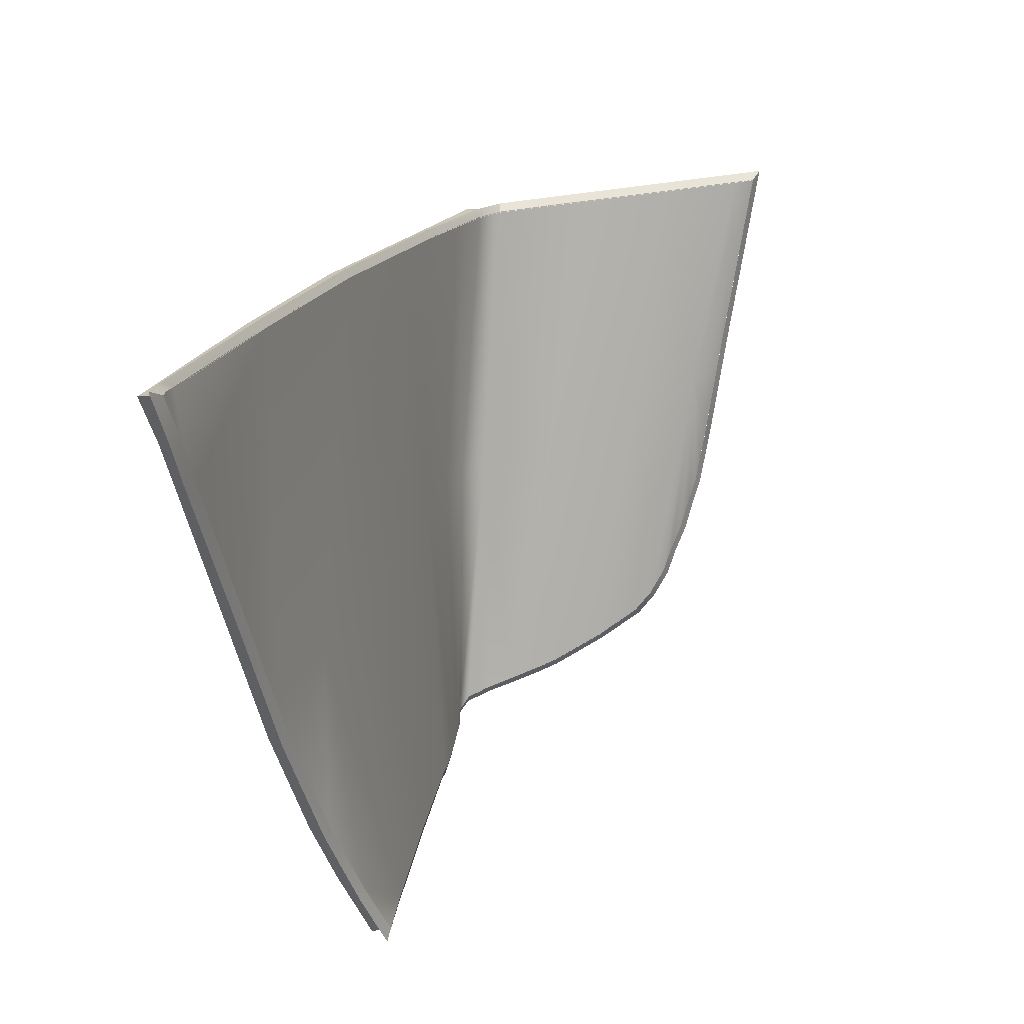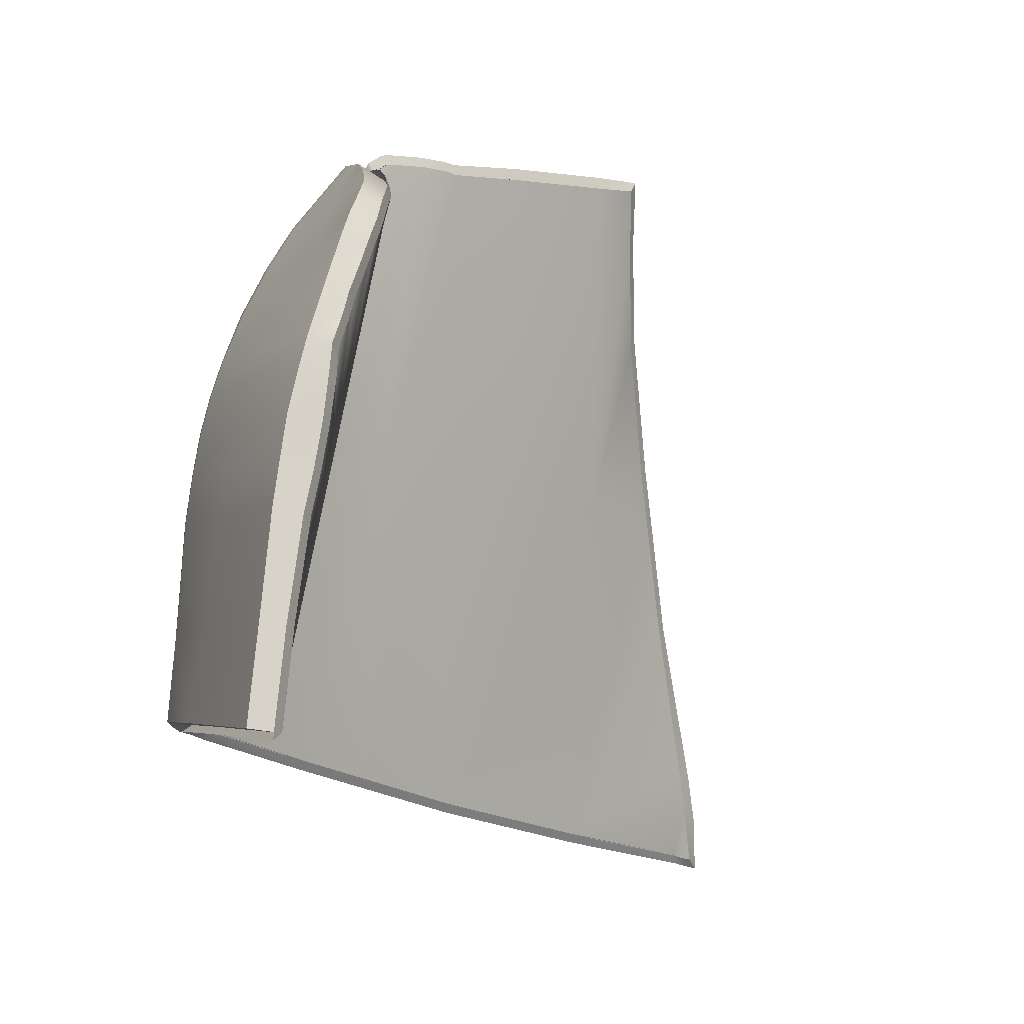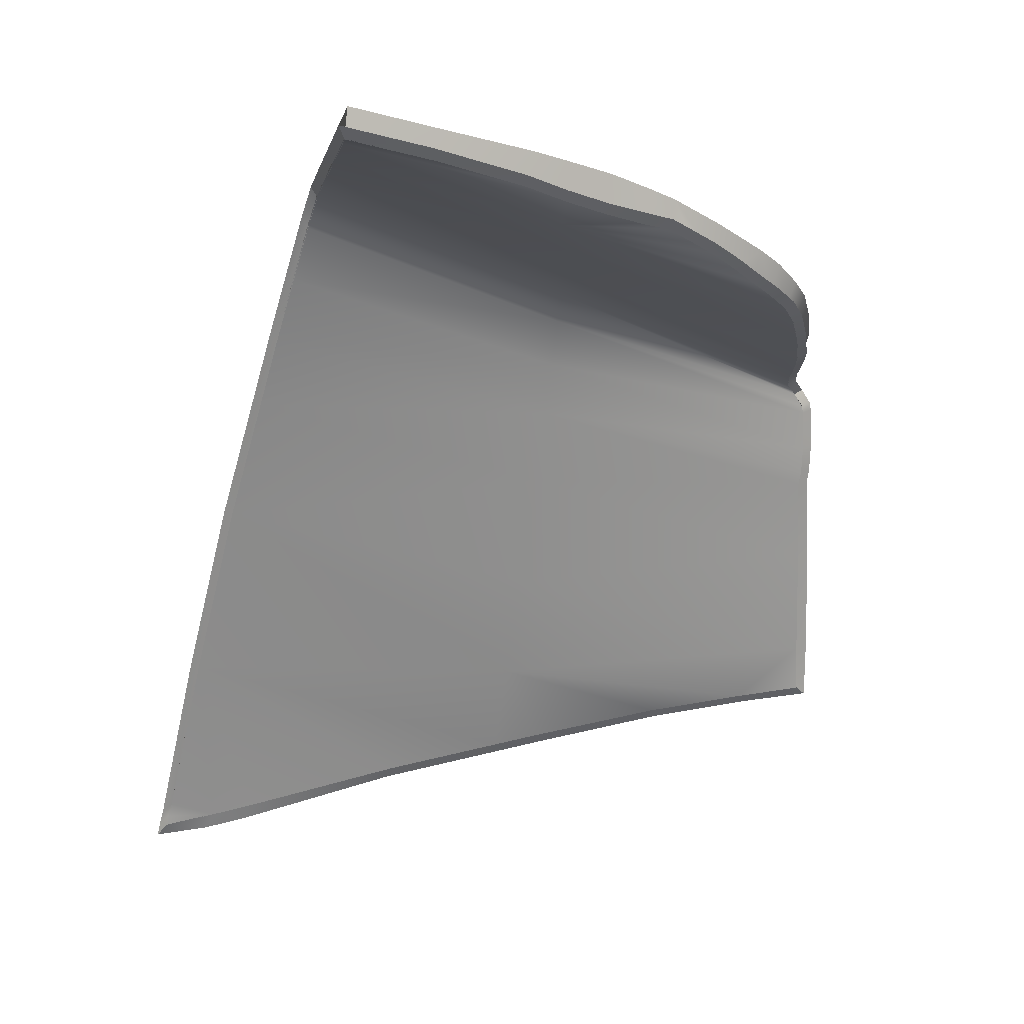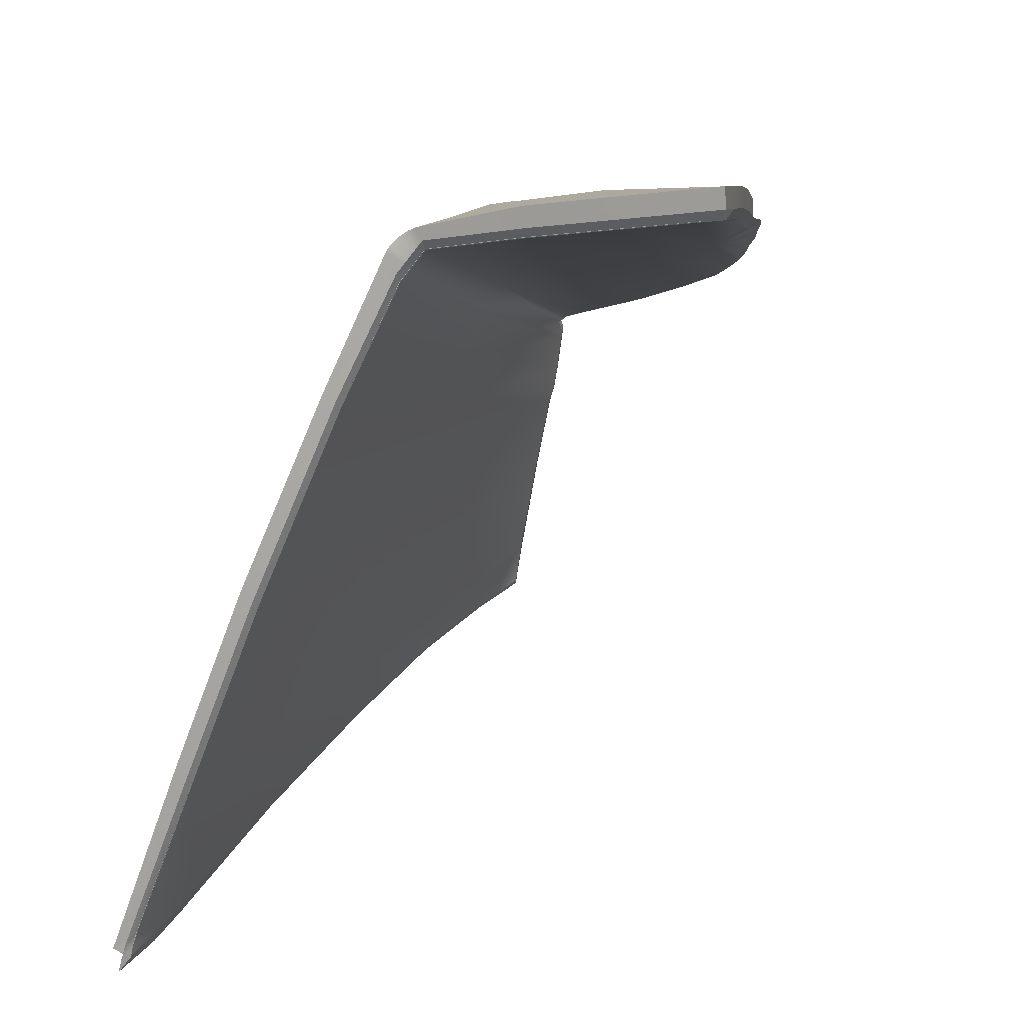
<metadata>
{"format":"obj","ext":"obj","renderer":"f3d","projection":"perspective","resolution":1024,"background":"white","views":[{"elev":-59.6,"azim":2.6,"up":"+Z"},{"elev":-4.1,"azim":58.6,"up":"+Y"},{"elev":8.6,"azim":79.7,"up":"+Z"},{"elev":20.6,"azim":22.4,"up":"+Z"}]}
</metadata>
<code>
v  -259.6 40.02 72
v  -259.9 38.83 71.97
v  -258.8 39.82 76.22
v  -258.9 38.53 76.34
v  -257.2 34.8 82.44
v  -257.3 36.4 81.97
v  -259.2 35.35 76.67
v  -259.1 37.07 76.47
v  -260.2 37.51 71.93
v  -260.4 35.68 71.88
v  -257.3 37.97 81.37
v  -257.4 39.37 80.83
v  -259.9 40.13 69.99
v  -260.2 38.94 69.76
v  -260.9 35.78 69.1
v  -260.6 37.61 69.5
v  -261.1 25.98 71.71
v  -259.4 26.06 77.4
v  -261.1 27.94 71.71
v  -259.4 28.65 77.18
v  -257.2 31.56 82.92
v  -257.2 32.59 82.81
v  -259.4 31.77 76.91
v  -259.3 33.02 76.82
v  -260.8 33.28 71.82
v  -260.8 31.95 71.79
v  -257 26.47 83.82
v  -257.1 29.78 83.26
v  -261.6 31.93 68.25
v  -261.4 33.31 68.55
v  -262.1 27.78 67.34
v  -262.4 25.79 66.83
v  -255.5 34.94 86.95
v  -255.4 33.93 87.33
v  -255.3 35.01 87.18
v  -255.2 33.98 87.6
v  -254.9 36.62 86.86
v  -254.6 35.17 87.56
v  -254.5 36.61 86.92
v  -254.3 35.18 87.64
v  -254.3 34.11 88.06
v  -254.5 34.12 87.97
v  -255.4 39.57 84.86
v  -255.1 38.18 85.89
v  -255 39.56 84.95
v  -254.7 38.17 85.96
v  -255.5 38.07 85.75
v  -255.8 39.46 84.74
v  -256.4 41.85 82.29
v  -256 39.37 84.55
v  -256.1 41.81 82.72
v  -257.4 42.1 79.83
v  -258.2 42.49 75.81
v  -255.2 30.42 88.14
v  -255.1 27.07 88.43
v  -255 30.39 88.41
v  -255 27.03 88.66
v  -255.3 31.85 87.93
v  -255 31.85 88.21
v  -254.5 31.72 88.56
v  -254.4 30.27 88.79
v  -254.2 31.7 88.67
v  -254.2 30.27 88.9
v  -254.2 26.97 89.17
v  -254.4 26.95 89.06
v  -255.3 32.9 87.67
v  -255.1 32.92 87.94
v  -254.5 32.99 88.31
v  -254.2 32.98 88.4
v  -256.2 39.25 84.34
v  -256.7 41.92 81.74
v  -256 37.88 85.32
v  -255.8 37.98 85.54
v  -257.2 33.61 82.66
v  -245.1 27.28 90.88
v  -245.7 30.19 90.24
v  -250.4 27.15 90.02
v  -250.2 30.2 89.72
v  -246 31.44 89.91
v  -250.1 31.57 89.42
v  -246.2 32.74 89.55
v  -250.1 32.87 89.13
v  -246.5 33.97 89.11
v  -250.1 34.06 88.79
v  -246.7 34.86 88.77
v  -250 34.96 88.45
v  -247.2 36.43 87.98
v  -250.1 36.53 87.63
v  -261.2 21.72 71.69
v  -263 21.12 65.63
v  -261.2 20.56 71.82
v  -263.3 19.39 65.19
v  -259.2 22.13 77.75
v  -259.2 21.74 77.78
v  -256.9 23.26 84.14
v  -255 24.25 88.65
v  -244.5 24.49 91.51
v  -250.7 24.56 90.38
v  -247.9 38.01 87.12
v  -250.5 38.11 86.58
v  -248.2 38.72 86.67
v  -248.8 39.45 86.07
v  -249.4 39.95 85.59
v  -251.9 39.51 85.43
v  -250.8 40.54 84.88
v  -252.6 41.11 84.11
v  -253.3 41.27 83.83
v  -255.4 41.69 83
v  -255.7 41.76 82.89
v  -259 42.91 70.52
v  -258.7 42.78 72.09
v  -259.3 33.81 76.77
v  -260.6 34.11 71.84
v  -261.2 34.23 68.75
v  -254.9 24.34 88.82
v  -255.7 36.34 86.22
v  -255.5 36.43 86.46
v  -255 35.06 87.39
v  -255.3 36.5 86.69
v  -254.9 34.05 87.8
v  -254.8 32.92 88.15
v  -254.7 31.83 88.41
v  -254.7 30.38 88.65
v  -254.7 26.97 88.88
v  -254.7 24.45 89.08
v  -254.4 24.55 89.28
v  -254.2 24.55 89.4
v  -256.2 41.76 81.7
v  -255.8 41.39 82.07
v  -258.1 42.61 71.96
v  -257.3 42.37 75.65
v  -256.7 42.14 78.37
v  -256.6 42.18 78.81
v  -256.4 42.2 79.72
v  -256.2 42.1 81.01
v  -256.2 42.03 81.27
v  -245.6 30.02 89.19
v  -245 27.15 89.96
v  -245.9 31.25 88.75
v  -246.1 32.58 88.36
v  -246.4 33.81 88.06
v  -246.6 34.64 87.87
v  -246.8 35.44 87.46
v  -247.1 36.12 87.13
v  -260.5 20.53 71.61
v  -262.4 19.52 65.94
v  -258.5 21.74 77.55
v  -257 22.7 81.58
v  -256.2 23.25 83.88
v  -255.3 23.77 85.99
v  -254.6 24.2 87.76
v  -254.2 24.31 88.2
v  -250.6 24.45 89.46
v  -253.8 24.46 88.79
v  -244.4 24.37 90.59
v  -245.1 24.38 90.46
v  -247.5 24.41 90.02
v  -248.2 38.38 85.72
v  -248.7 39.07 85.25
v  -247.8 37.68 86.16
v  -247.4 36.96 86.62
v  -249.3 39.54 84.79
v  -252.4 40.69 83.32
v  -250.7 40.13 84.08
v  -253.2 40.85 83.04
v  -255.4 41.29 82.23
v  -255 41.19 82.39
v  -254.1 41.03 82.7
v  -260.7 33.23 68.41
v  -259.9 37.48 69.37
v  -261.5 27.74 67.17
v  -262.3 21.05 65.48
v  -262.1 22.47 65.82
v  -262.5 19.39 65.43
v  -262.6 19.3 65.05
v  -258.3 42.71 70.4
v  -259 40.67 70
v  -258.3 42.68 70.67
v  -259 42.89 70.79
v  -254.1 24.35 88.36
v  -254 24.4 88.55
g X8163_541C_R_1_DTaSI_X8163_541C_R
f 1 2 3
f 3 2 4
f 5 6 7
f 7 6 8
f 9 10 8
f 8 10 7
f 11 12 4
f 4 12 3
f 1 13 2
f 2 13 14
f 15 10 16
f 16 10 9
f 17 18 19
f 19 18 20
f 21 22 23
f 23 22 24
f 25 26 24
f 24 26 23
f 27 28 18
f 18 28 20
f 29 26 30
f 30 26 25
f 19 31 17
f 17 31 32
f 33 34 35
f 35 34 36
f 37 38 39
f 39 38 40
f 41 40 42
f 42 40 38
f 43 44 45
f 45 44 46
f 44 43 47
f 47 43 48
f 49 50 51
f 51 50 48
f 12 52 3
f 3 52 53
f 54 55 56
f 56 55 57
f 58 54 59
f 59 54 56
f 60 61 62
f 62 61 63
f 64 63 65
f 65 63 61
f 34 66 36
f 36 66 67
f 42 68 41
f 41 68 69
f 68 60 69
f 69 60 62
f 50 49 70
f 70 49 71
f 70 72 50
f 50 72 73
f 34 33 74
f 74 33 5
f 21 28 58
f 58 28 54
f 75 76 77
f 77 76 78
f 76 79 78
f 78 79 80
f 79 81 80
f 80 81 82
f 81 83 82
f 82 83 84
f 83 85 84
f 84 85 86
f 85 87 86
f 86 87 88
f 89 90 91
f 91 90 92
f 93 89 94
f 94 89 91
f 95 93 94
f 55 27 96
f 96 27 95
f 97 75 98
f 98 75 77
f 88 99 100
f 100 99 101
f 99 88 87
f 102 103 104
f 104 103 105
f 105 106 104
f 104 106 107
f 45 108 43
f 43 108 109
f 13 1 110
f 110 1 111
f 111 1 53
f 53 1 3
f 55 54 27
f 27 54 28
f 93 95 18
f 18 95 27
f 17 89 18
f 18 89 93
f 90 89 32
f 32 89 17
f 22 74 24
f 24 74 112
f 24 112 25
f 25 112 113
f 30 25 114
f 114 25 113
f 96 115 55
f 55 115 57
f 74 22 34
f 34 22 66
f 74 5 112
f 112 5 7
f 10 113 7
f 7 113 112
f 10 15 113
f 113 15 114
f 33 116 5
f 5 116 6
f 35 117 33
f 33 117 116
f 38 37 118
f 118 37 119
f 28 21 20
f 20 21 23
f 19 20 26
f 26 20 23
f 26 29 19
f 19 29 31
f 22 21 66
f 66 21 58
f 59 67 58
f 58 67 66
f 47 48 73
f 73 48 50
f 118 119 35
f 35 119 117
f 118 120 38
f 38 120 42
f 120 121 42
f 42 121 68
f 60 68 122
f 122 68 121
f 122 123 60
f 60 123 61
f 123 124 61
f 61 124 65
f 125 126 124
f 124 126 65
f 36 67 120
f 120 67 121
f 122 121 59
f 59 121 67
f 59 56 122
f 122 56 123
f 56 57 123
f 123 57 124
f 115 125 57
f 57 125 124
f 35 36 118
f 118 36 120
f 126 127 65
f 65 127 64
f 104 107 45
f 45 107 108
f 45 46 104
f 104 46 100
f 39 40 88
f 88 40 86
f 84 86 41
f 41 86 40
f 82 84 69
f 69 84 41
f 69 62 82
f 82 62 80
f 62 63 80
f 80 63 78
f 78 63 77
f 77 63 64
f 127 98 64
f 64 98 77
f 43 109 48
f 48 109 51
f 52 12 71
f 71 12 70
f 72 70 11
f 11 70 12
f 46 39 100
f 100 39 88
f 44 37 46
f 46 37 39
f 37 44 119
f 119 44 47
f 119 47 117
f 117 47 73
f 72 116 73
f 73 116 117
f 116 72 6
f 6 72 11
f 6 11 8
f 8 11 4
f 2 9 4
f 4 9 8
f 16 9 14
f 14 9 2
f 101 102 100
f 100 102 104
f 128 49 129
f 49 51 129
f 130 111 131
f 111 53 131
f 131 53 132
f 53 52 132
f 133 132 52
f 134 52 135
f 52 71 135
f 136 135 71
f 136 71 128
f 71 49 128
f 137 76 138
f 76 75 138
f 139 79 137
f 79 76 137
f 140 81 139
f 81 79 139
f 140 141 81
f 141 83 81
f 141 142 83
f 142 85 83
f 143 144 85
f 144 87 85
f 143 85 142
f 145 91 146
f 91 92 146
f 145 147 91
f 147 94 91
f 147 148 94
f 148 149 94
f 149 95 94
f 149 150 95
f 150 151 95
f 151 96 95
f 115 96 152
f 152 96 151
f 153 98 154
f 98 127 154
f 138 75 155
f 75 97 155
f 156 155 97
f 97 98 156
f 156 98 157
f 98 153 157
f 158 159 101
f 159 102 101
f 160 158 99
f 158 101 99
f 161 160 99
f 161 99 144
f 99 87 144
f 162 103 159
f 103 102 159
f 107 106 163
f 162 164 103
f 164 105 103
f 165 107 163
f 51 109 129
f 129 109 166
f 167 108 168
f 108 107 168
f 168 107 165
f 169 114 170
f 15 16 170
f 169 171 30
f 171 29 30
f 32 31 171
f 172 90 173
f 174 146 92
f 175 174 92
f 172 175 90
f 175 92 90
f 176 177 110
f 177 13 110
f 178 176 179
f 176 110 179
f 178 179 130
f 179 111 130
f 14 13 177
f 133 52 134
f 177 170 14
f 170 16 14
f 171 173 32
f 173 90 32
f 30 114 169
f 125 115 180
f 180 115 152
f 126 125 181
f 181 125 180
f 127 126 154
f 154 126 181
f 109 108 166
f 166 108 167
f 105 164 106
f 106 164 163
f 114 15 170
f 171 31 29
v  -256.2 42.06 81.81
v  -256.2 41.76 81.69
v  -255.8 41.7 82.19
v  -255.8 41.38 82.05
v  -258.2 43.01 71.79
v  -258.1 42.61 71.96
v  -257.4 42.77 75.59
v  -257.3 42.37 75.65
v  -256.8 42.48 78.38
v  -256.7 42.14 78.37
v  -256.5 42.51 79.77
v  -256.7 42.51 78.84
v  -256.4 42.2 79.72
v  -256.6 42.18 78.81
v  -256.3 42.41 81.1
v  -256.2 42.1 81.01
v  -256.2 42.34 81.37
v  -256.2 42.03 81.27
v  -244.7 27.04 90.31
v  -245.3 29.99 89.51
v  -245 27.15 89.93
v  -245.6 30.02 89.16
v  -245.6 31.26 89.06
v  -245.9 31.25 88.72
v  -245.9 32.62 88.66
v  -246.1 32.58 88.33
v  -246.2 33.89 88.35
v  -246.4 33.81 88.02
v  -246.4 34.74 88.16
v  -246.6 34.64 87.86
v  -246.6 35.57 87.74
v  -246.9 36.26 87.39
v  -246.8 35.44 87.45
v  -247.1 36.12 87.11
v  -244.1 24.18 90.95
v  -244.4 24.38 90.56
v  -248 38.59 85.94
v  -248.5 39.3 85.46
v  -248.2 38.38 85.7
v  -248.7 39.07 85.23
v  -247.6 37.87 86.4
v  -247.8 37.68 86.14
v  -247.2 37.13 86.87
v  -247.4 36.96 86.6
v  -249.2 39.78 84.99
v  -249.3 39.52 84.77
v  -250.6 40.39 84.26
v  -252.4 41 83.47
v  -250.7 40.12 84.06
v  -252.4 40.68 83.3
v  -253.2 41.16 83.19
v  -253.2 40.84 83.02
v  -255 41.49 82.52
v  -255 41.18 82.37
v  -254.1 41.34 82.83
v  -254.1 41.02 82.68
v  -258.5 43.04 70.12
v  -258.3 42.71 70.4
v  -258.4 43.05 70.47
v  -258.3 42.68 70.67
v  -244.5 24.19 90.89
v  -262.6 19.19 65.6
v  -260.7 20.24 71.43
v  -262.4 19.56 65.94
v  -260.5 20.55 71.55
v  -258.6 21.48 77.54
v  -258.5 21.76 77.5
v  -256.3 23.03 84.05
v  -256.2 23.27 83.83
v  -254.6 24.01 88.04
v  -254.6 24.23 87.73
v  -253.8 24.27 89.1
v  -253.8 24.49 88.75
v  -250.5 24.26 89.79
v  -250.6 24.48 89.43
v  -244.8 24.19 90.82
v  -245.1 24.4 90.42
v  -260.1 37.66 69.09
v  -260.9 33.3 68.07
v  -259.9 37.48 69.37
v  -260.7 33.23 68.41
v  -261.7 27.65 66.79
v  -261.5 27.74 67.17
v  -262.4 22.23 65.24
v  -262.1 22.47 65.82
v  -262.5 20.77 64.9
v  -262.3 21.05 65.48
v  -262.8 19.07 65.11
v  -262.5 19.39 65.43
v  -262.9 18.97 64.62
v  -262.6 19.33 65.07
v  -259.2 40.94 69.75
v  -259 40.67 70
g X8163_541C_R_X8163_541C_R_3_D
f 182 183 184
f 183 185 184
f 186 187 188
f 187 189 188
f 188 189 190
f 189 191 190
f 192 193 194
f 193 195 194
f 193 190 195
f 190 191 195
f 196 192 197
f 192 194 197
f 196 197 198
f 197 199 198
f 198 199 182
f 199 183 182
f 200 201 202
f 201 203 202
f 201 204 203
f 204 205 203
f 204 206 205
f 206 207 205
f 206 208 207
f 208 209 207
f 208 210 209
f 210 211 209
f 212 213 214
f 213 215 214
f 210 212 211
f 212 214 211
f 216 200 217
f 200 202 217
f 218 219 220
f 219 221 220
f 222 218 223
f 218 220 223
f 224 222 225
f 222 223 225
f 213 224 215
f 224 225 215
f 219 226 221
f 226 227 221
f 228 229 230
f 229 231 230
f 226 228 227
f 228 230 227
f 229 232 231
f 232 233 231
f 184 185 234
f 185 235 234
f 234 235 236
f 235 237 236
f 236 237 232
f 237 233 232
f 238 239 240
f 239 241 240
f 240 241 186
f 241 187 186
f 216 217 242
f 243 244 245
f 244 246 245
f 244 247 246
f 247 248 246
f 247 249 248
f 249 250 248
f 251 252 249
f 252 250 249
f 253 254 251
f 254 252 251
f 255 256 253
f 256 254 253
f 242 217 257
f 217 258 257
f 257 258 255
f 258 256 255
f 259 260 261
f 260 262 261
f 263 264 260
f 264 262 260
f 265 266 263
f 266 264 263
f 267 268 265
f 268 266 265
f 269 243 270
f 243 245 270
f 271 269 272
f 269 270 272
f 271 272 267
f 272 268 267
f 238 273 239
f 273 274 239
f 273 259 274
f 259 261 274
v  -260.5 20.53 71.59
v  -258.5 21.74 77.53
v  -259.7 31.93 71.12
v  -258.6 32.2 74.74
v  -262.6 19.3 65.04
v  -262.5 19.39 65.42
v  -262.3 21.05 65.47
v  -262.4 19.52 65.92
v  -260.9 31.66 68.04
v  -261.5 27.74 67.15
v  -262.1 22.47 65.8
v  -257 22.7 81.56
v  -257.4 32.54 78.6
v  -250.7 40.13 84.07
v  -249 31.72 87.24
v  -249.3 39.54 84.78
v  -248.7 39.07 85.23
v  -246.8 31.29 87.99
v  -254.1 41.03 82.68
v  -252.3 32.4 86.2
v  -253.2 40.85 83.03
v  -252.4 40.69 83.3
v  -255.8 41.39 82.05
v  -254.8 32.92 85.41
v  -255 41.19 82.37
v  -256.2 42.1 80.99
v  -255.6 32.97 84.43
v  -256.2 42.03 81.25
v  -256.2 41.76 81.69
v  -256.4 42.2 79.7
v  -256.1 32.86 82.88
v  -256.7 32.74 81.09
v  -256.7 42.14 78.35
v  -256.6 42.18 78.79
v  -257.3 42.37 75.63
v  -258.1 42.61 71.94
v  -248.2 38.38 85.7
v  -247.8 37.68 86.14
v  -247.4 36.96 86.6
v  -247.1 36.12 87.11
v  -246.8 35.44 87.45
v  -246.6 34.64 87.86
v  -246.4 33.81 88.05
v  -246.1 32.58 88.34
v  -245.9 31.25 88.74
v  -260.7 33.23 68.39
v  -258.3 42.71 70.38
v  -259 40.67 69.98
v  -259.9 37.48 69.36
v  -245.1 24.38 90.44
v  -245.6 30.02 89.17
v  -245 27.15 89.95
v  -244.4 24.37 90.57
v  -247.5 24.41 90.01
v  -250.6 24.45 89.44
v  -253.8 24.46 88.77
v  -254.6 24.2 87.74
v  -255.3 23.77 85.97
v  -256.2 23.25 83.86
g X8163_541C_R_X8163_541C_R_2_N
f 275 276 277
f 276 278 277
f 279 280 281
f 280 282 281
f 277 283 275
f 283 284 275
f 284 285 275
f 285 281 275
f 275 281 282
f 286 287 276
f 287 278 276
f 288 289 290
f 290 289 291
f 291 289 292
f 293 294 295
f 289 288 294
f 295 294 296
f 296 294 288
f 297 298 299
f 294 293 298
f 298 293 299
f 300 301 302
f 302 301 303
f 303 301 298
f 304 305 300
f 305 301 300
f 305 304 306
f 307 306 308
f 306 304 308
f 309 287 307
f 287 306 307
f 310 278 309
f 278 287 309
f 277 278 310
f 291 292 311
f 311 292 312
f 312 292 313
f 313 292 314
f 314 292 315
f 315 292 316
f 316 292 317
f 317 292 318
f 319 318 292
f 283 277 320
f 310 321 322
f 322 323 277
f 320 277 323
f 292 324 319
f 319 324 325
f 325 324 326
f 326 324 327
f 289 328 292
f 328 324 292
f 294 329 289
f 329 328 289
f 298 330 294
f 330 329 294
f 330 298 331
f 298 301 331
f 331 301 332
f 301 305 332
f 306 333 305
f 333 332 305
f 287 286 306
f 286 333 306
f 303 298 297
f 310 322 277

</code>
